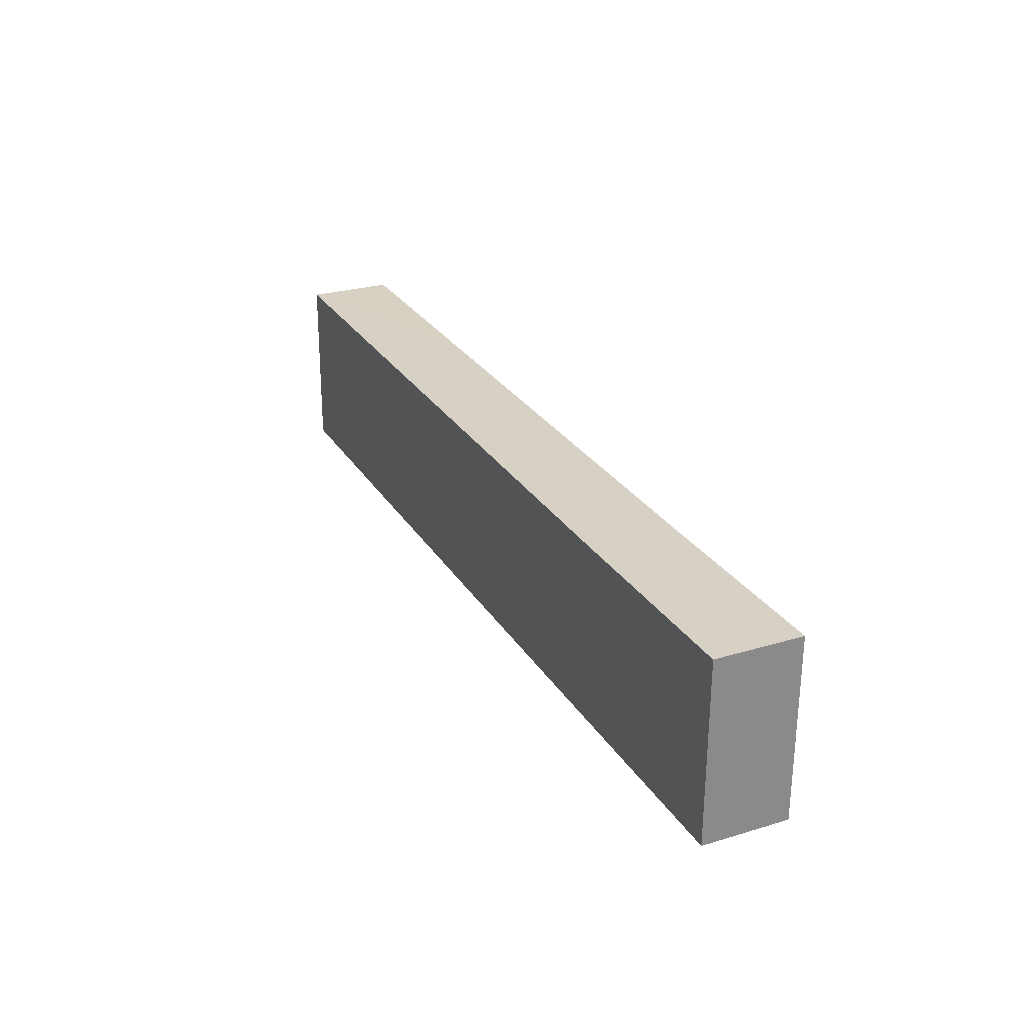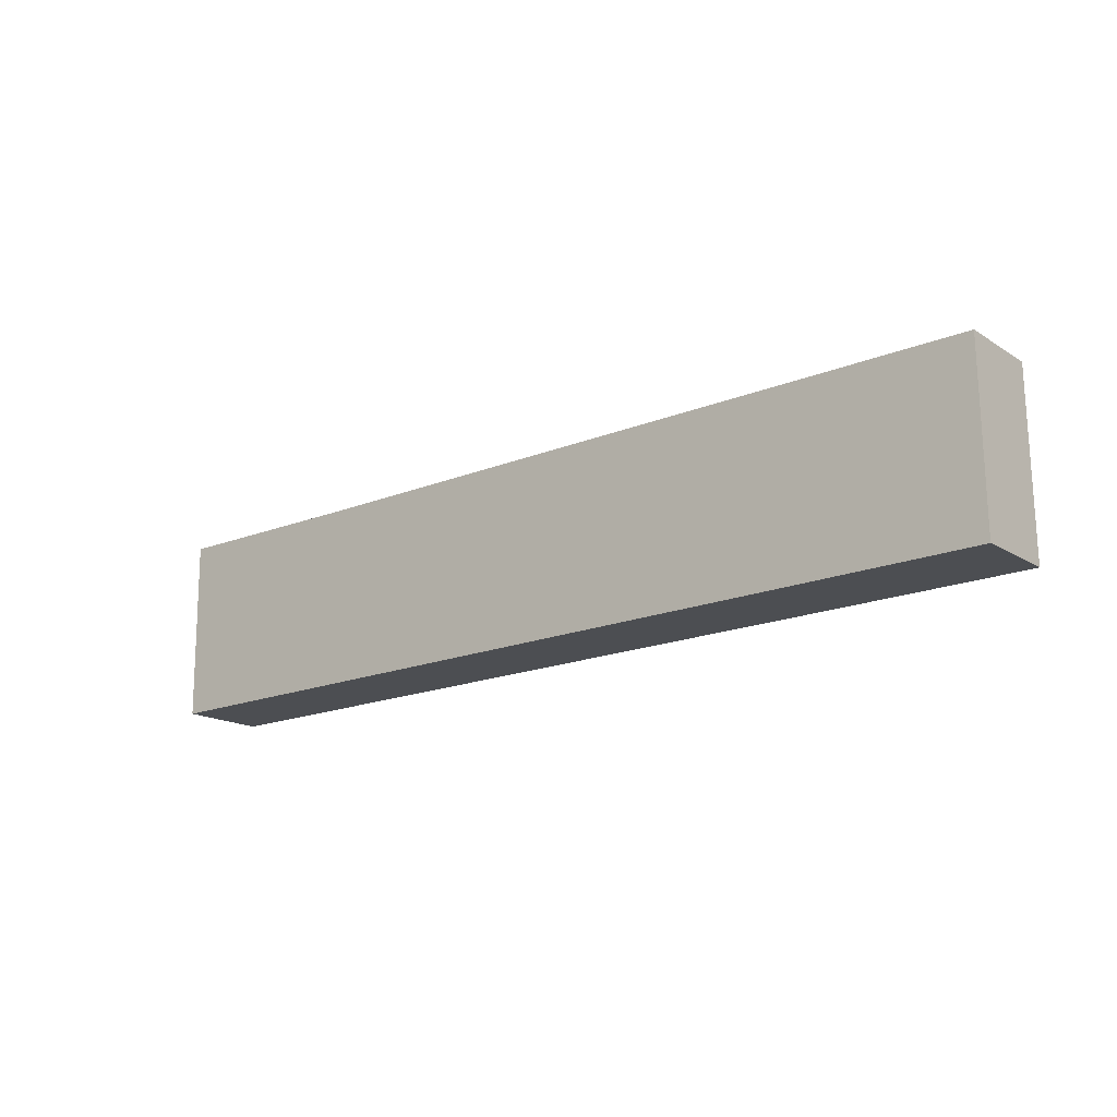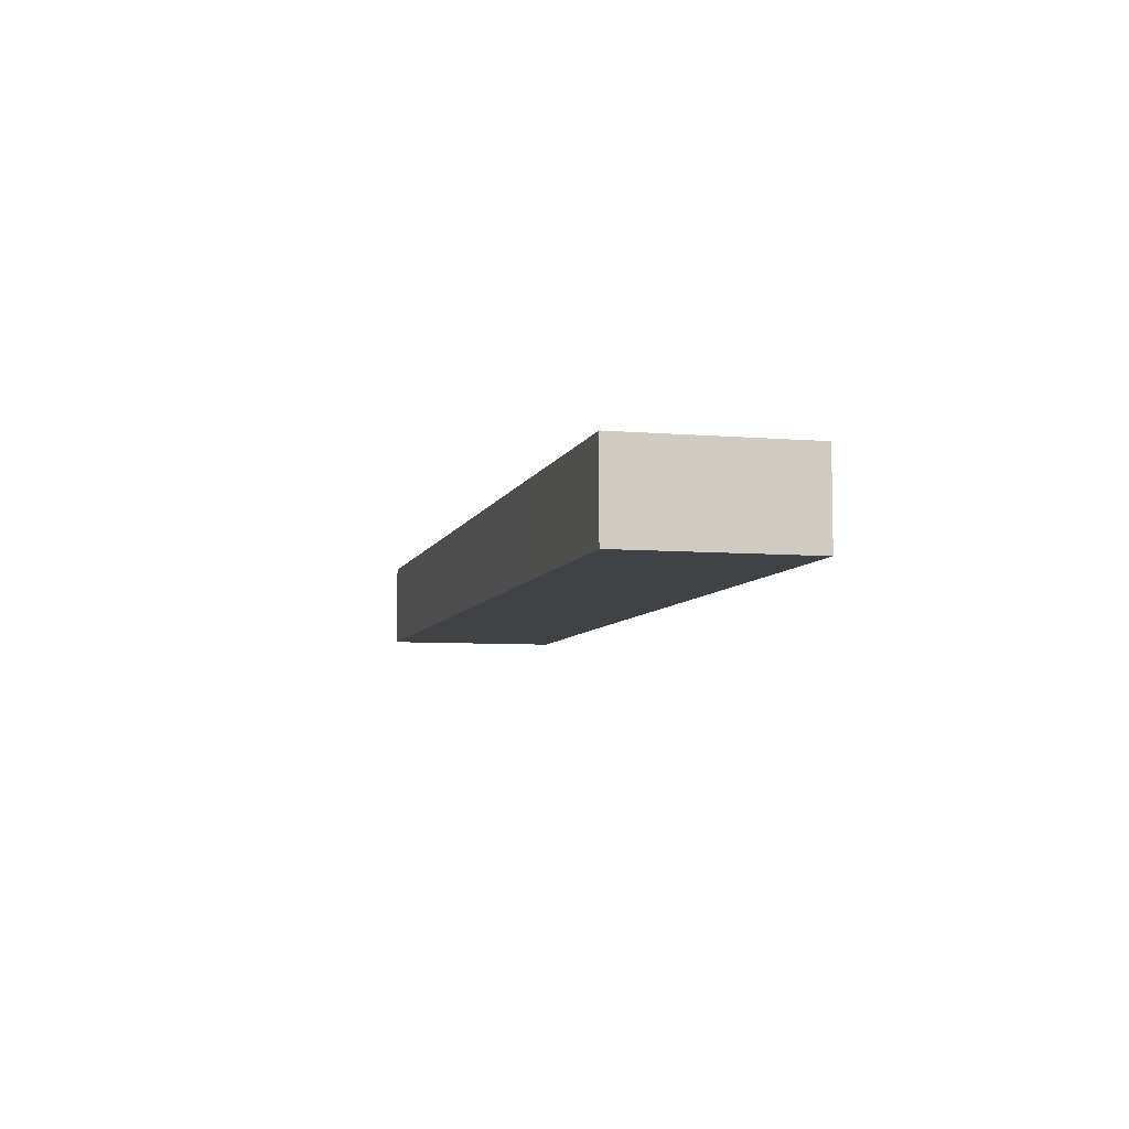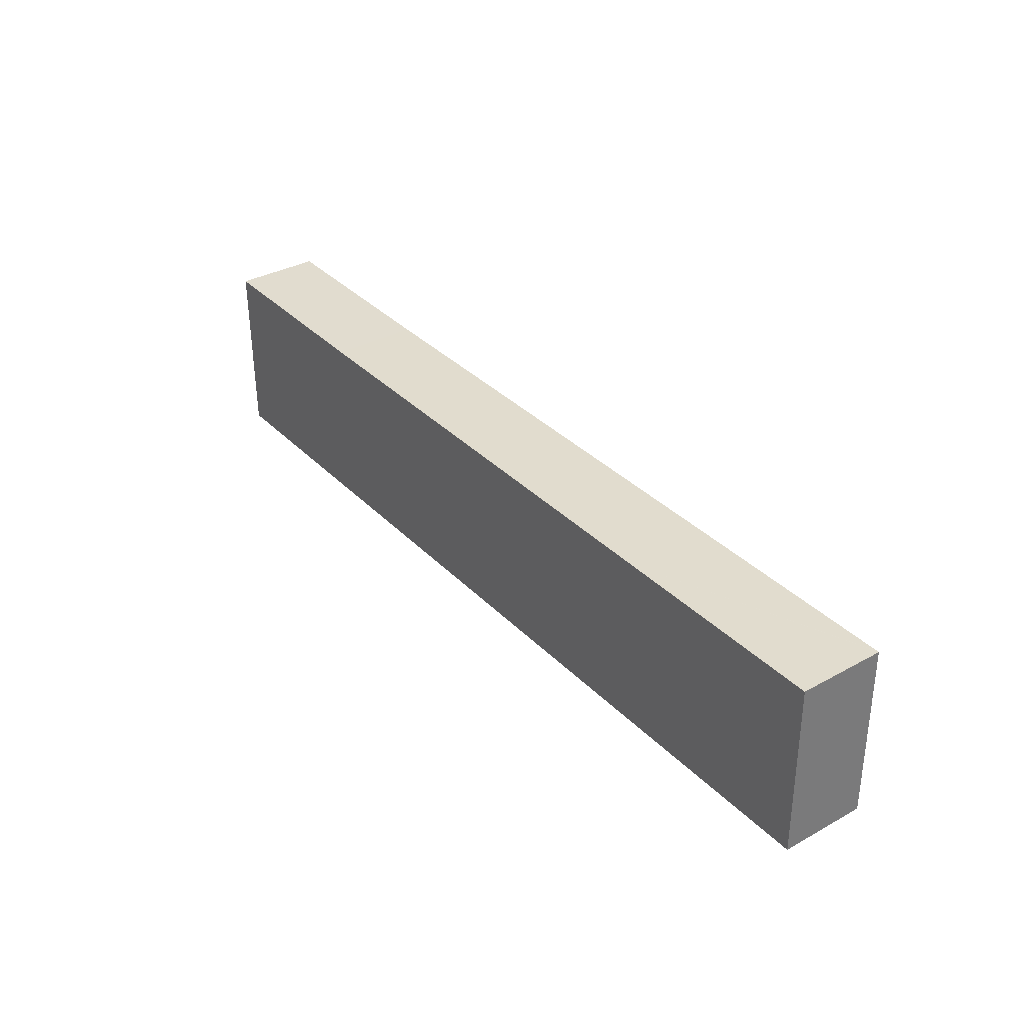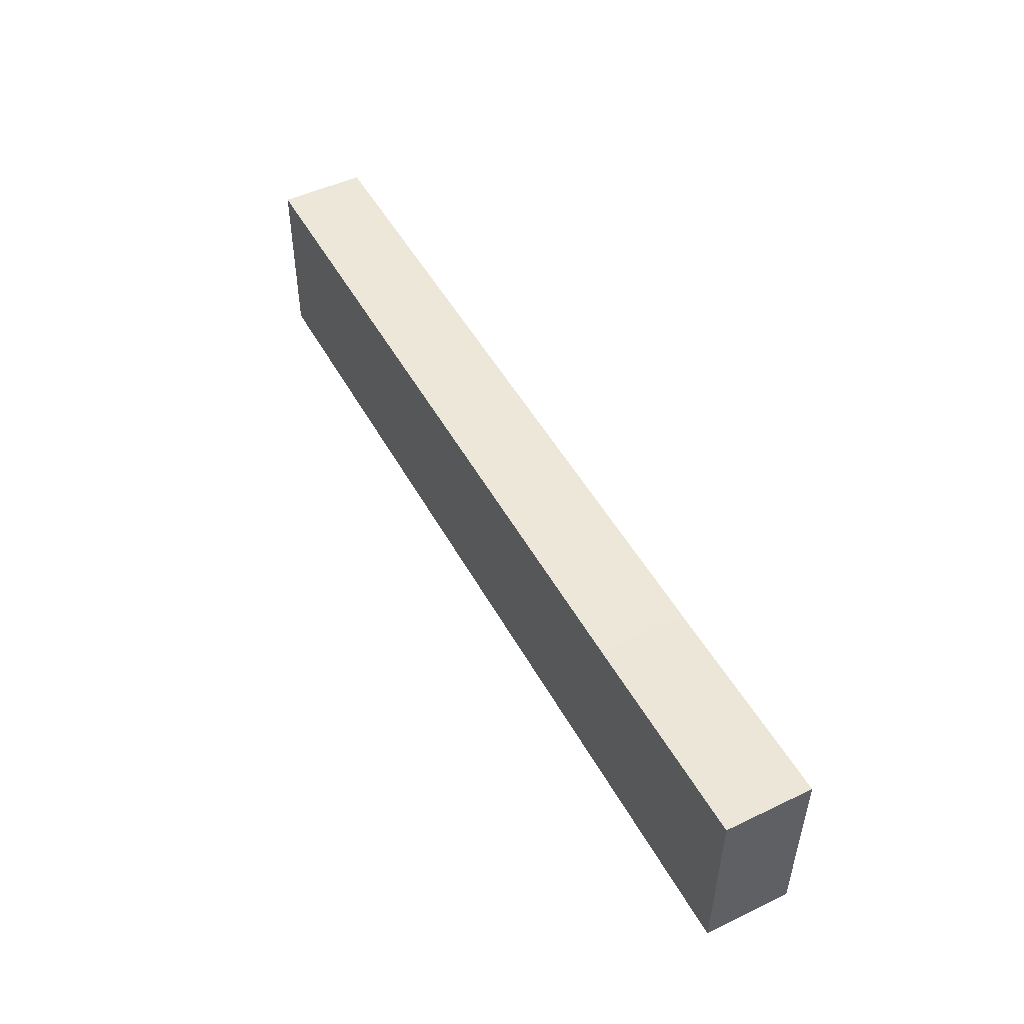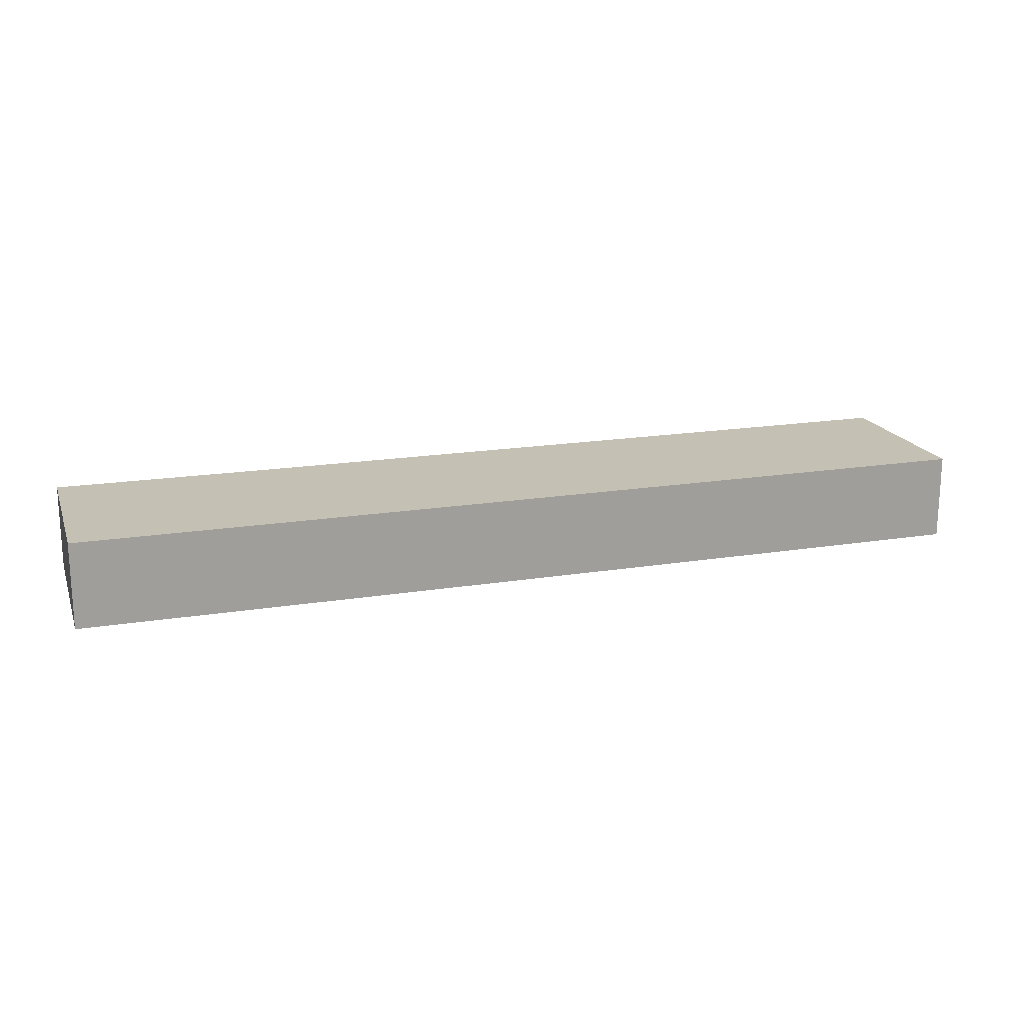
<metadata>
{"format":"obj","ext":"obj","renderer":"f3d","projection":"perspective","resolution":1024,"background":"white","views":[{"elev":26.4,"azim":64.7,"up":"+Z"},{"elev":-16.6,"azim":-141.3,"up":"+Z"},{"elev":-6.6,"azim":-103.3,"up":"+Y"},{"elev":34.7,"azim":-126.5,"up":"+Z"},{"elev":48.9,"azim":62.0,"up":"+Z"},{"elev":18.3,"azim":163.3,"up":"+Y"}]}
</metadata>
<code>
v  0.093 3.762 7.761
v  10.07 3.762 -0.135
v  0 3.762 2.304e-16
v  0.094 3.762 7.82
v  0.138 3.762 7.82
v  9.899 3.762 7.711
v  31.27 3.762 7.473
v  40.34 3.762 -0.504
v  40.37 3.762 4.037
v  40.4 3.762 7.444
v  40.4 -4.558e-16 7.444
v  40.37 -2.472e-16 4.037
v  40.34 3.086e-17 -0.504
v  10.07 8.266e-18 -0.135
v  0 0 0
v  0.093 -4.752e-16 7.761
v  0.094 -4.788e-16 7.82
v  0.138 -4.788e-16 7.82
v  9.899 -4.722e-16 7.711
v  31.27 -4.576e-16 7.473
g defaultobject
f 1 2 3
f 2 1 4
f 2 4 5
f 2 5 6
f 2 6 7
f 2 7 8
f 8 7 9
f 9 7 10
f 11 9 10
f 9 11 8
f 8 11 12
f 8 12 13
f 13 2 8
f 2 13 14
f 2 14 3
f 3 14 15
f 15 1 3
f 1 15 16
f 1 16 4
f 4 16 17
f 17 5 4
f 5 17 6
f 6 17 18
f 6 18 19
f 6 19 7
f 7 19 20
f 7 20 10
f 10 20 11
f 14 16 15
f 16 14 17
f 17 14 18
f 18 14 19
f 19 14 13
f 19 13 20
f 20 13 12
f 20 12 11

</code>
